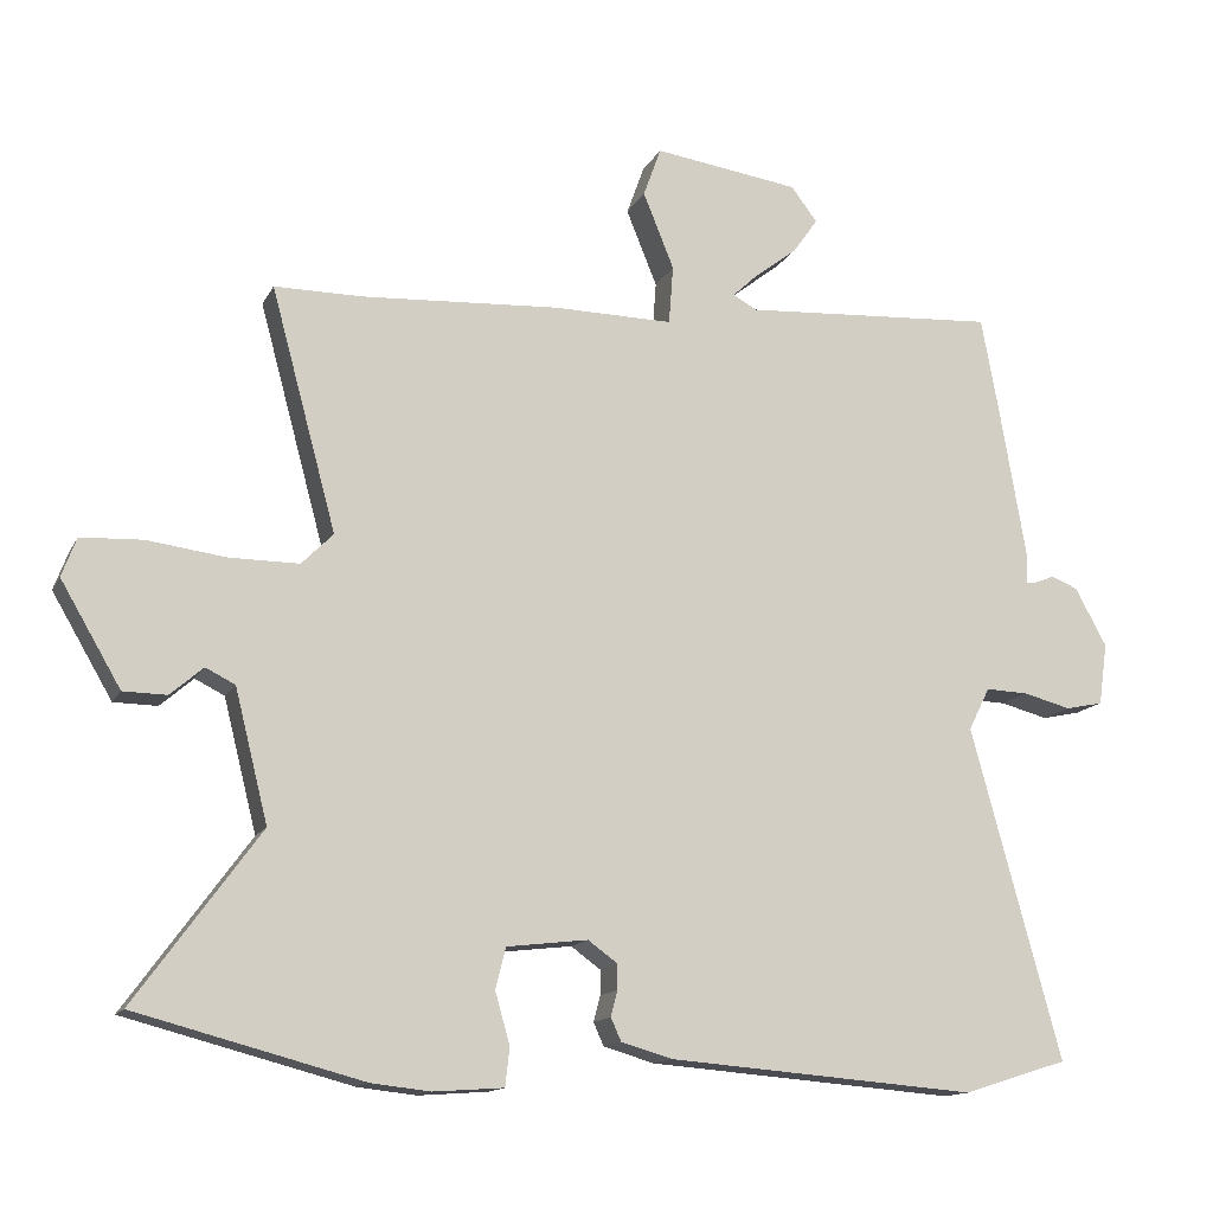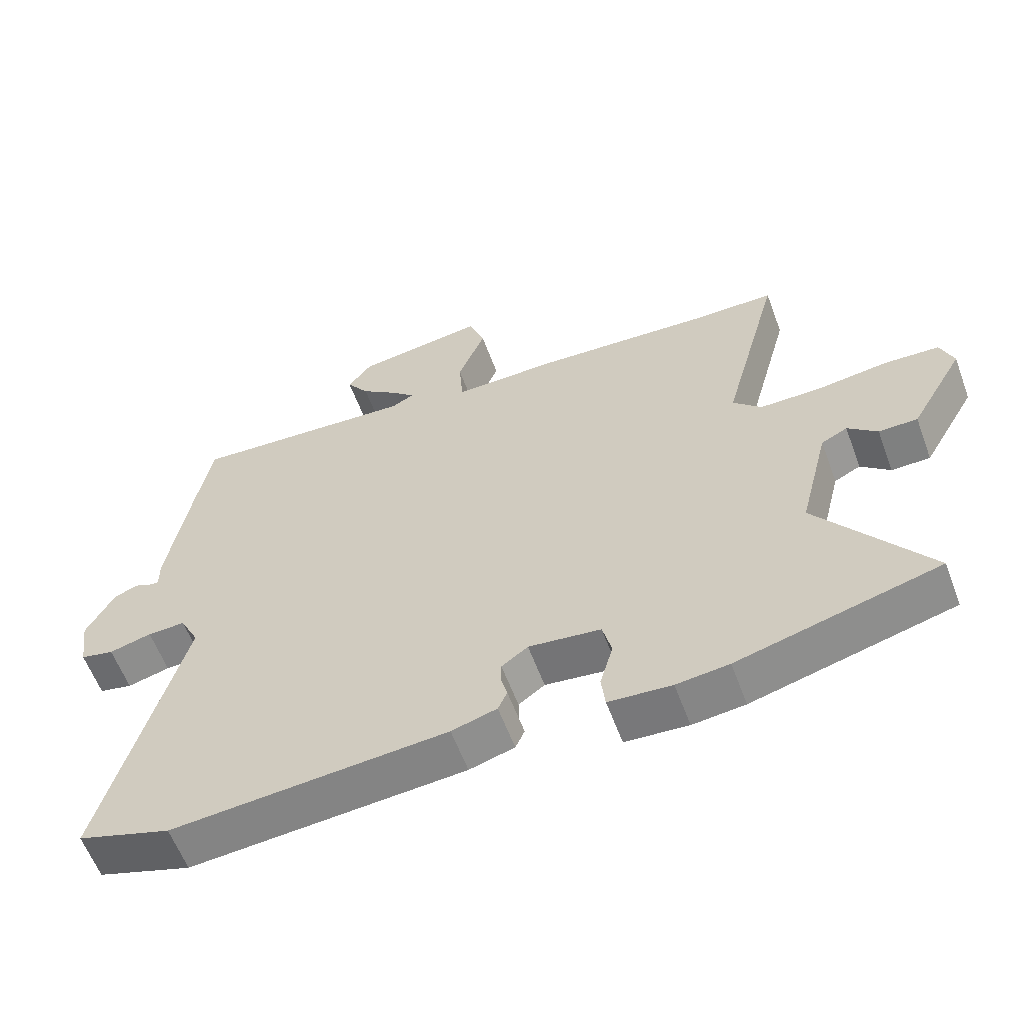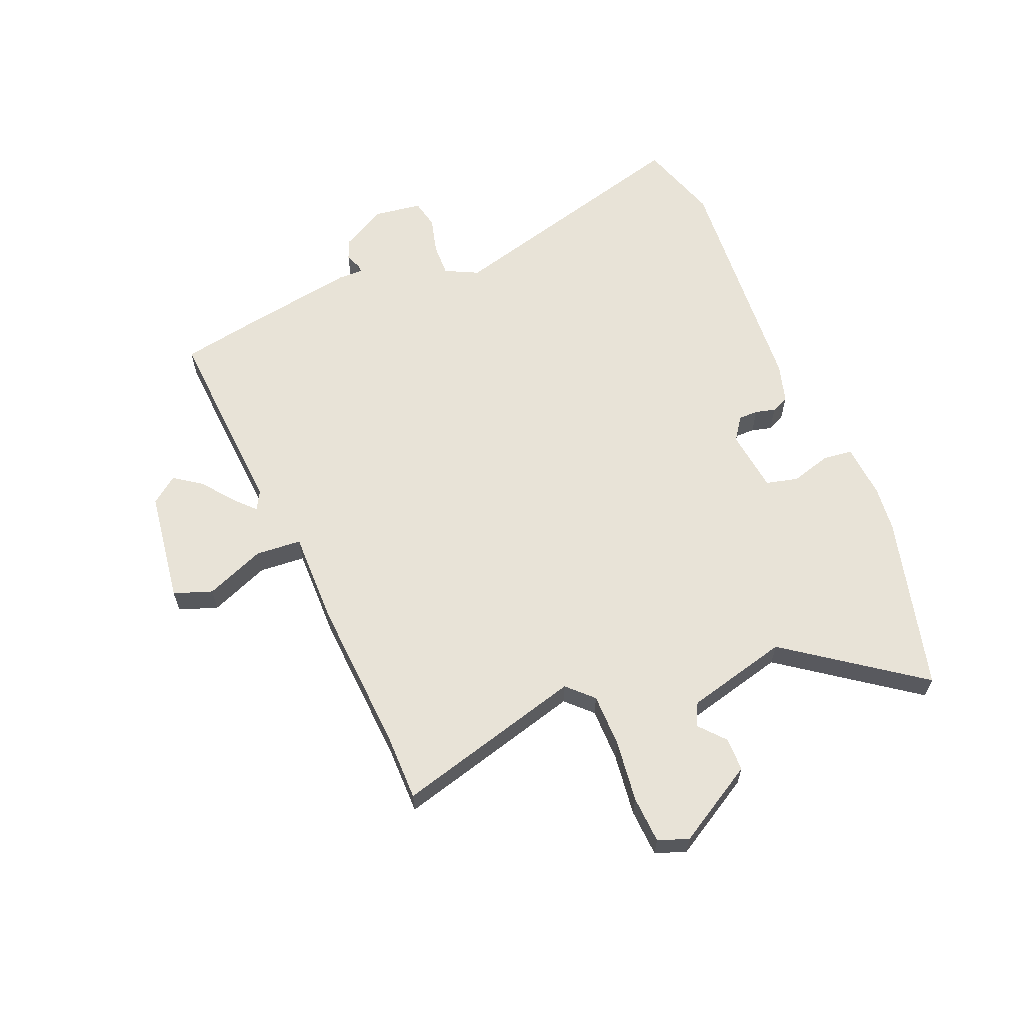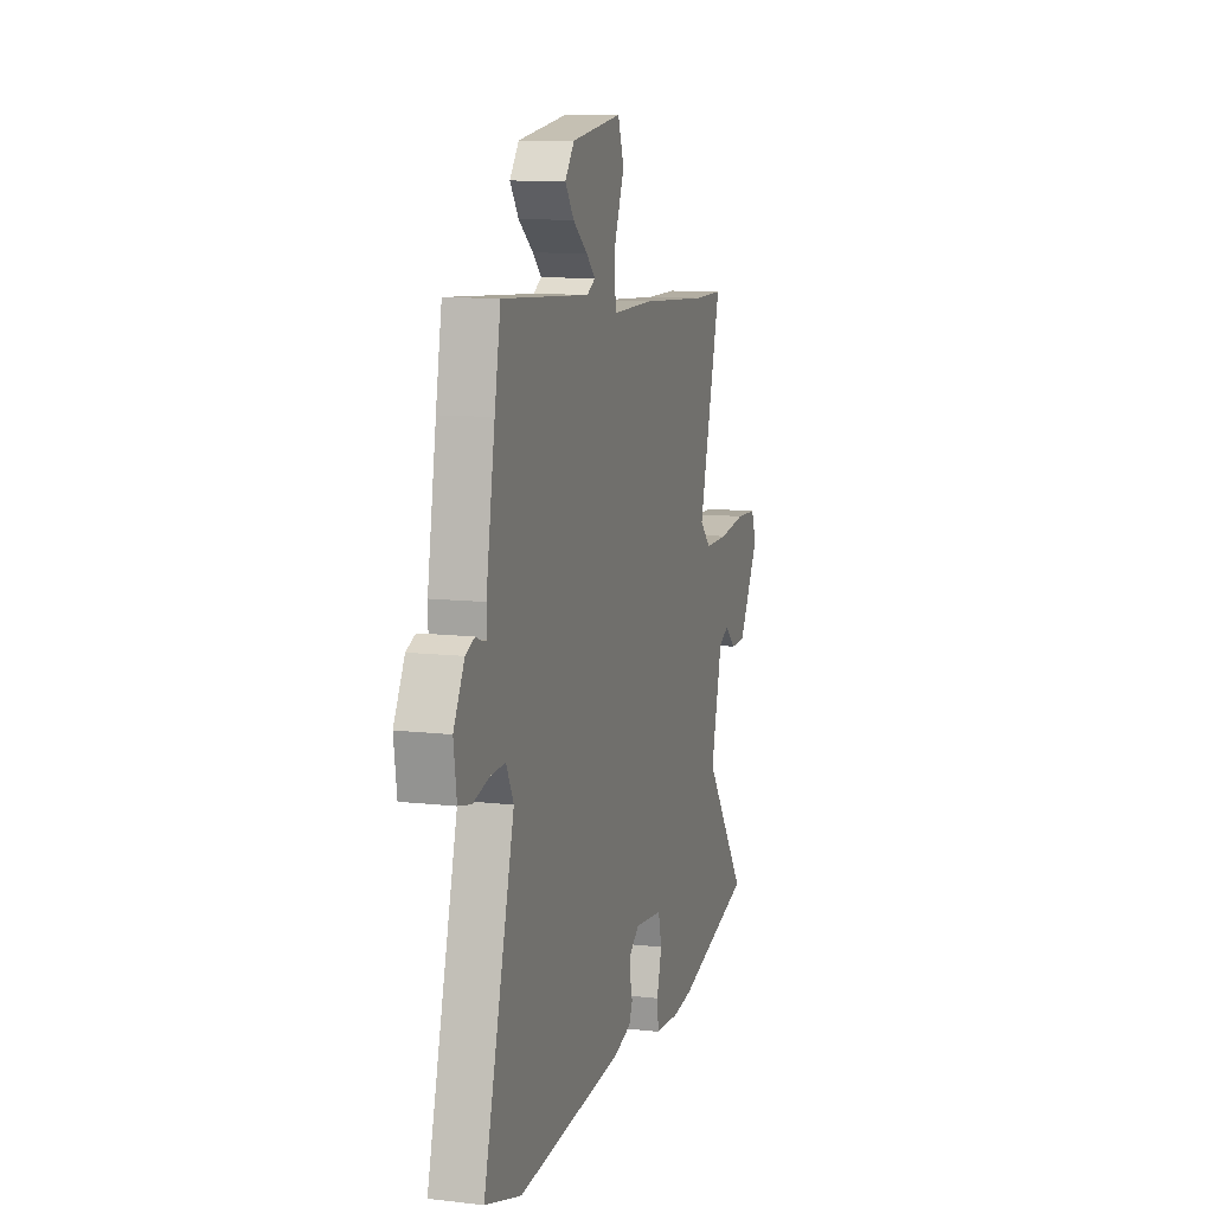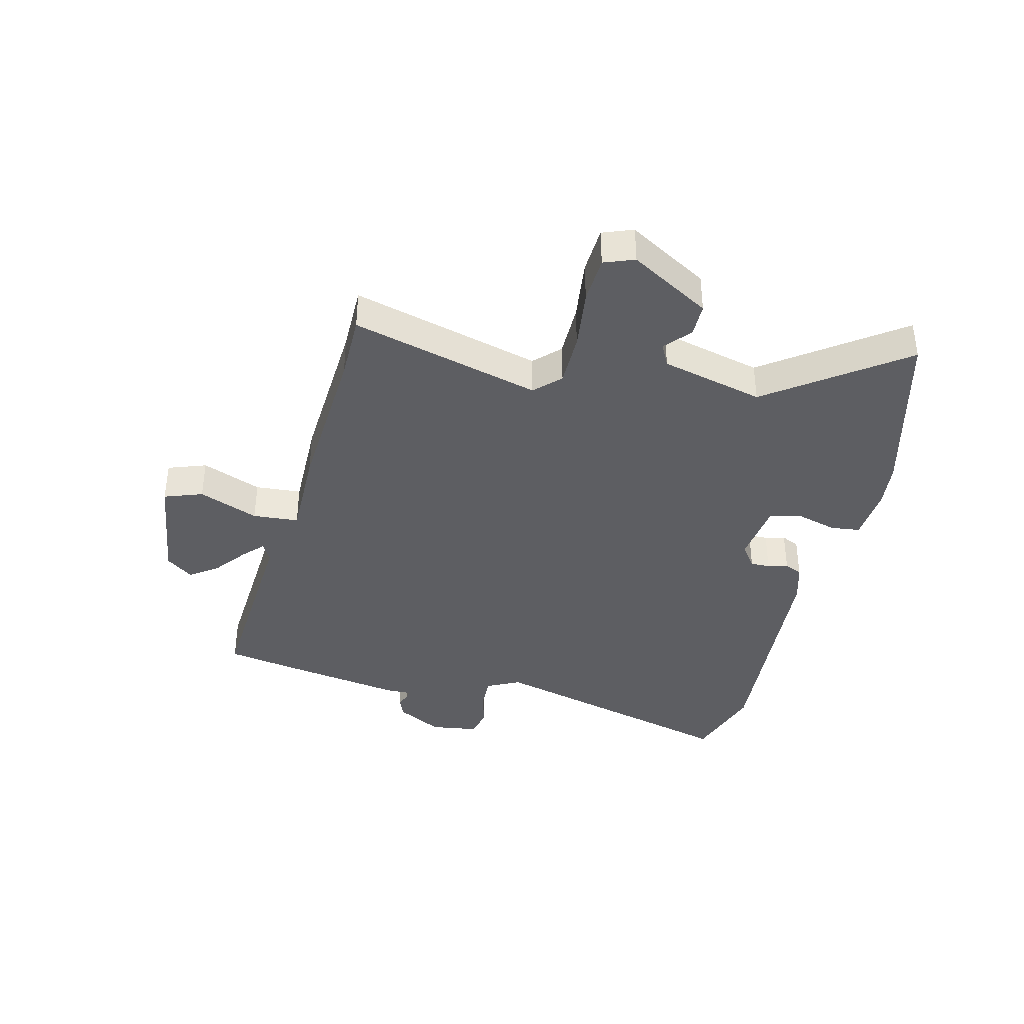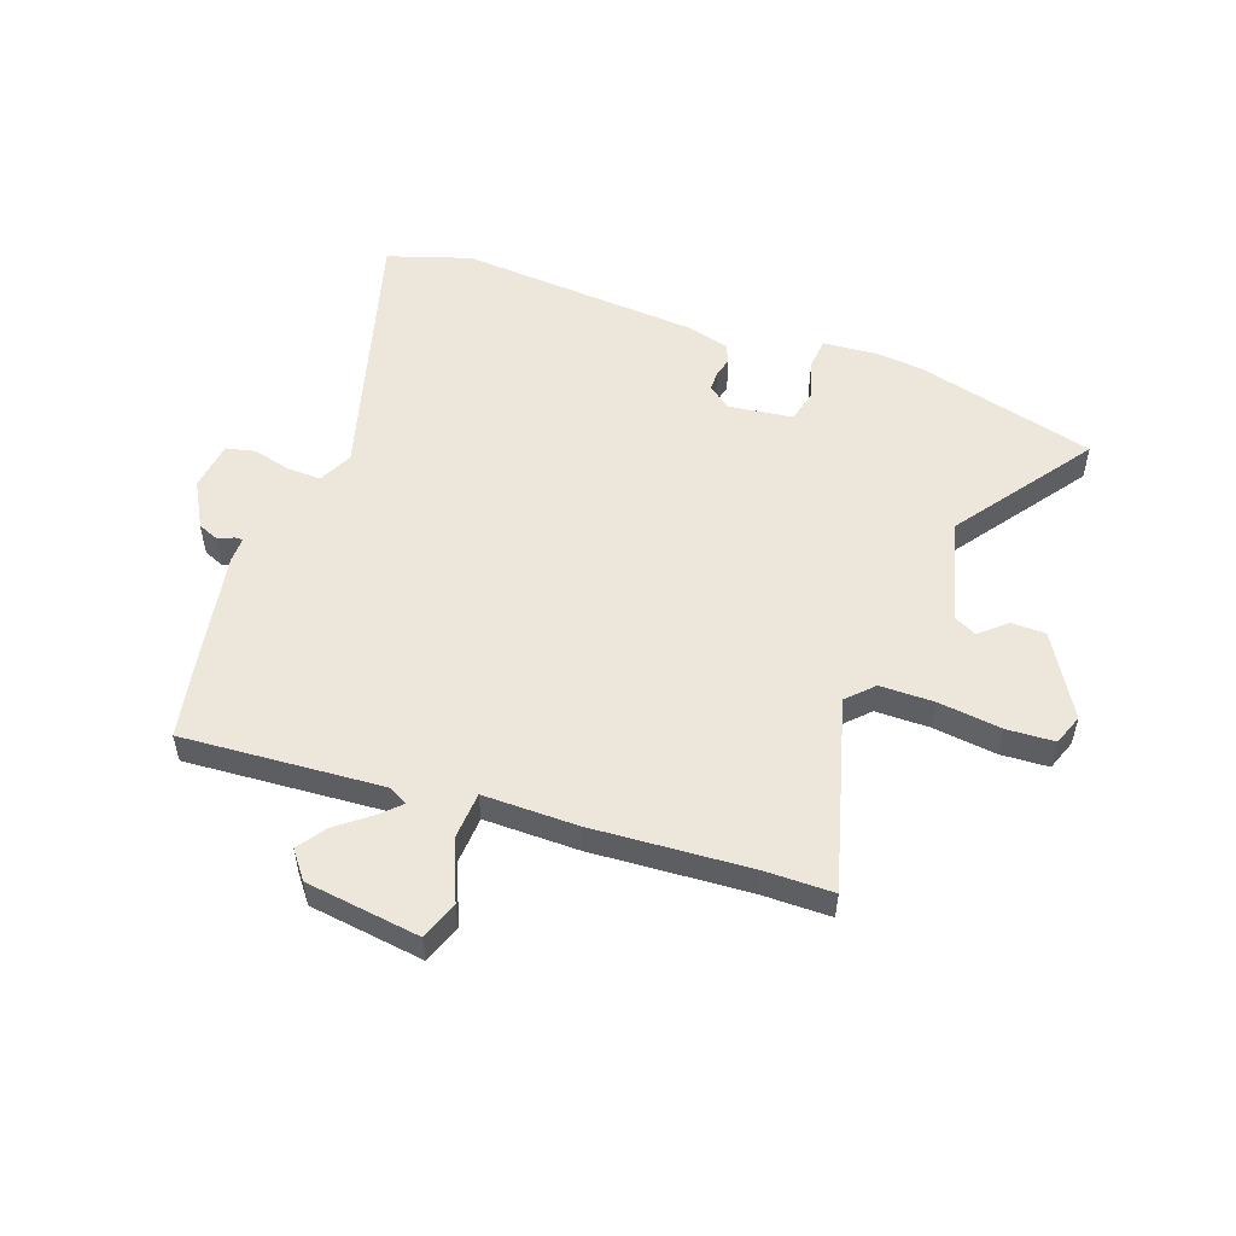
<metadata>
{"format":"obj","ext":"obj","renderer":"f3d","projection":"perspective","resolution":1024,"background":"white","views":[{"elev":-13.9,"azim":161.2,"up":"+Z"},{"elev":-59.5,"azim":20.3,"up":"+Z"},{"elev":61.8,"azim":67.3,"up":"+Y"},{"elev":10.8,"azim":-74.0,"up":"+Z"},{"elev":-38.4,"azim":76.2,"up":"+Y"},{"elev":53.5,"azim":19.3,"up":"+Y"}]}
</metadata>
<code>
v 0.697 0.07 -0.448
v 0.39 0.07 -0.529
v 0.31 0.07 -0.538
v 0.214 0.07 -0.531
v 0.208 0.07 -0.479
v 0.228 0.07 -0.409
v 0.214 0.07 -0.353
v 0.104 0.07 -0.34
v 0.064 0.07 -0.369
v 0.064 0.07 -0.403
v 0.073 0.07 -0.438
v 0.059 0.07 -0.469
v -0.01 0.07 -0.489
v -0.43 0.07 -0.522
v -0.572 0.07 -0.477
v -0.45 0.07 -0.027
v -0.479 0.07 0.031
v -0.537 0.07 0.029
v -0.602 0.07 0.012
v -0.653 0.07 0.023
v -0.665 0.07 0.107
v -0.622 0.07 0.186
v -0.586 0.07 0.201
v -0.559 0.07 0.19
v -0.545 0.07 0.189
v -0.546 0.07 0.233
v -0.511 0.07 0.438
v -0.487 0.07 0.569
v -0.141 0.07 0.547
v -0.108 0.07 0.565
v -0.143 0.07 0.598
v -0.2 0.07 0.642
v -0.234 0.07 0.69
v -0.198 0.07 0.737
v 0 0.07 0.765
v 0.024 0.07 0.698
v -0.018 0.07 0.594
v -0.012 0.07 0.514
v 0.151 0.07 0.516
v 0.421 0.07 0.5
v 0.54 0.07 0.5
v 0.451 0.07 0.171
v 0.494 0.07 0.128
v 0.588 0.07 0.128
v 0.696 0.07 0.142
v 0.779 0.07 0.138
v 0.799 0.07 0.085
v 0.717 0.07 -0.055
v 0.658 0.07 -0.056
v 0.613 0.07 -0.017
v 0.573 0.07 -0.037
v 0.528 0.07 -0.216
v 0.697 0 -0.448
v 0.39 0 -0.529
v 0.31 0 -0.538
v 0.214 0 -0.531
v 0.208 0 -0.479
v 0.228 0 -0.409
v 0.214 0 -0.353
v 0.104 0 -0.34
v 0.064 0 -0.369
v 0.064 0 -0.403
v 0.073 0 -0.438
v 0.059 0 -0.469
v -0.01 0 -0.489
v -0.43 0 -0.522
v -0.572 0 -0.477
v -0.45 0 -0.027
v -0.479 0 0.031
v -0.537 0 0.029
v -0.602 0 0.012
v -0.653 0 0.023
v -0.665 0 0.107
v -0.622 0 0.186
v -0.586 0 0.201
v -0.559 0 0.19
v -0.545 0 0.189
v -0.546 0 0.233
v -0.511 0 0.438
v -0.487 0 0.569
v -0.141 0 0.547
v -0.108 0 0.565
v -0.143 0 0.598
v -0.2 0 0.642
v -0.234 0 0.69
v -0.198 0 0.737
v 0 0 0.765
v 0.024 0 0.698
v -0.018 0 0.594
v -0.012 0 0.514
v 0.151 0 0.516
v 0.421 0 0.5
v 0.54 0 0.5
v 0.451 0 0.171
v 0.494 0 0.128
v 0.588 0 0.128
v 0.696 0 0.142
v 0.779 0 0.138
v 0.799 0 0.085
v 0.717 0 -0.055
v 0.658 0 -0.056
v 0.613 0 -0.017
v 0.573 0 -0.037
v 0.528 0 -0.216
f 47 48 49 50
f 47 50 51
f 44 45 46 47
f 43 44 47 51
f 42 43 51 52
f 40 41 42
f 38 39 40 42
f 34 35 36 37
f 34 37 38
f 31 32 33 34
f 30 31 34 38
f 29 30 38 42
f 25 26 27 28
f 25 28 29 42
f 21 22 23 24
f 21 24 25
f 18 19 20 21
f 17 18 21 25
f 16 17 25 42
f 10 11 12 13
f 9 10 13 14
f 8 9 14 15
f 3 4 5 6
f 3 6 7
f 52 1 2 3
f 52 3 7
f 42 52 7 8
f 8 15 16 42
f 102 101 100 99
f 103 102 99
f 99 98 97 96
f 103 99 96 95
f 104 103 95 94
f 94 93 92
f 94 92 91 90
f 89 88 87 86
f 90 89 86
f 86 85 84 83
f 90 86 83 82
f 94 90 82 81
f 80 79 78 77
f 94 81 80 77
f 76 75 74 73
f 77 76 73
f 73 72 71 70
f 77 73 70 69
f 94 77 69 68
f 65 64 63 62
f 66 65 62 61
f 67 66 61 60
f 58 57 56 55
f 59 58 55
f 55 54 53 104
f 59 55 104
f 60 59 104 94
f 94 68 67 60
f 1 53 54 2
f 2 54 55 3
f 3 55 56 4
f 4 56 57 5
f 5 57 58 6
f 6 58 59 7
f 7 59 60 8
f 8 60 61 9
f 9 61 62 10
f 10 62 63 11
f 11 63 64 12
f 12 64 65 13
f 13 65 66 14
f 14 66 67 15
f 15 67 68 16
f 16 68 69 17
f 17 69 70 18
f 18 70 71 19
f 19 71 72 20
f 20 72 73 21
f 21 73 74 22
f 22 74 75 23
f 23 75 76 24
f 24 76 77 25
f 25 77 78 26
f 26 78 79 27
f 27 79 80 28
f 28 80 81 29
f 29 81 82 30
f 30 82 83 31
f 31 83 84 32
f 32 84 85 33
f 33 85 86 34
f 34 86 87 35
f 35 87 88 36
f 36 88 89 37
f 37 89 90 38
f 38 90 91 39
f 39 91 92 40
f 40 92 93 41
f 41 93 94 42
f 42 94 95 43
f 43 95 96 44
f 44 96 97 45
f 45 97 98 46
f 46 98 99 47
f 47 99 100 48
f 48 100 101 49
f 49 101 102 50
f 50 102 103 51
f 51 103 104 52
f 52 104 53 1

</code>
